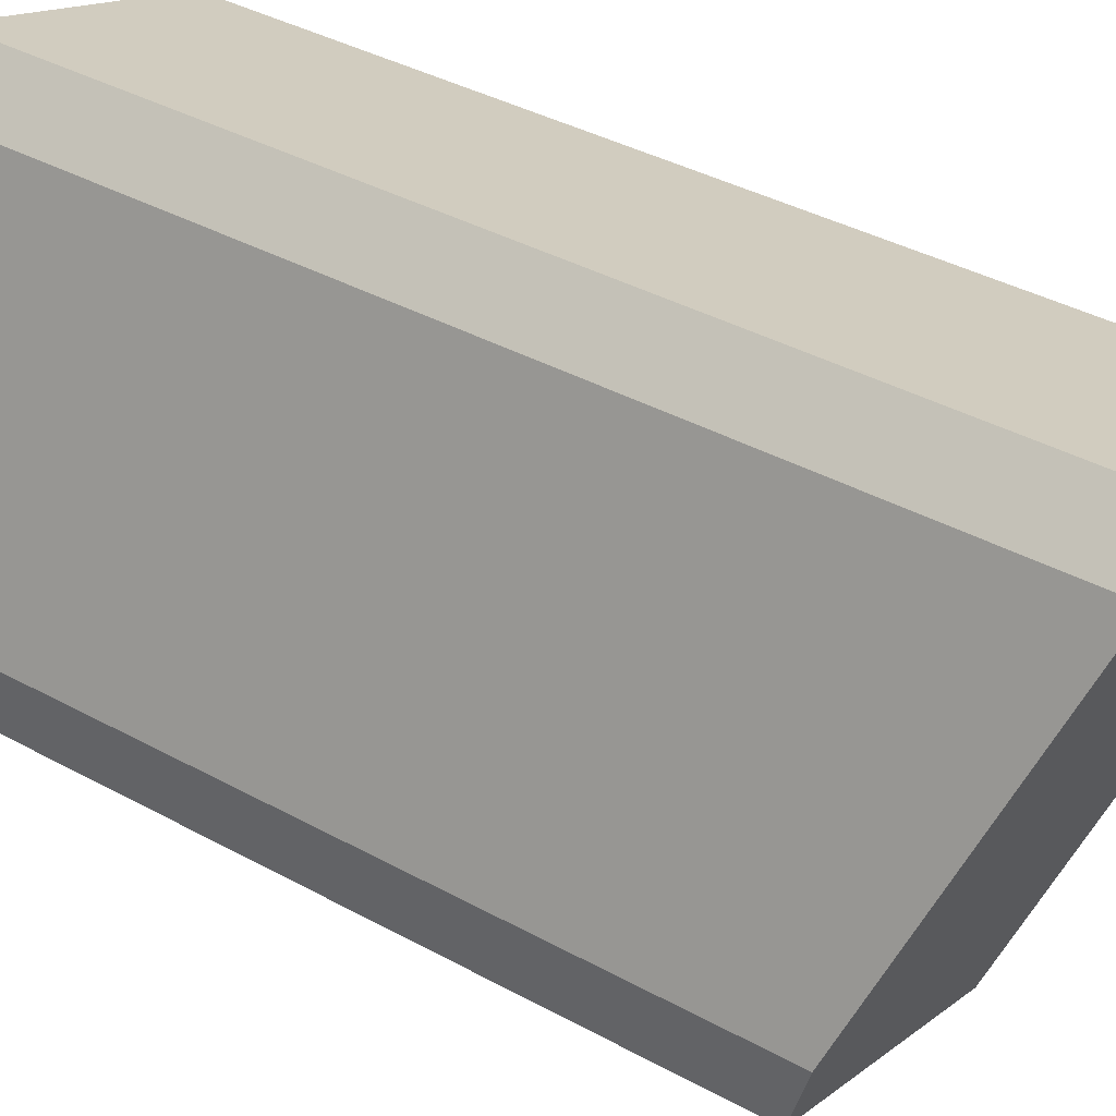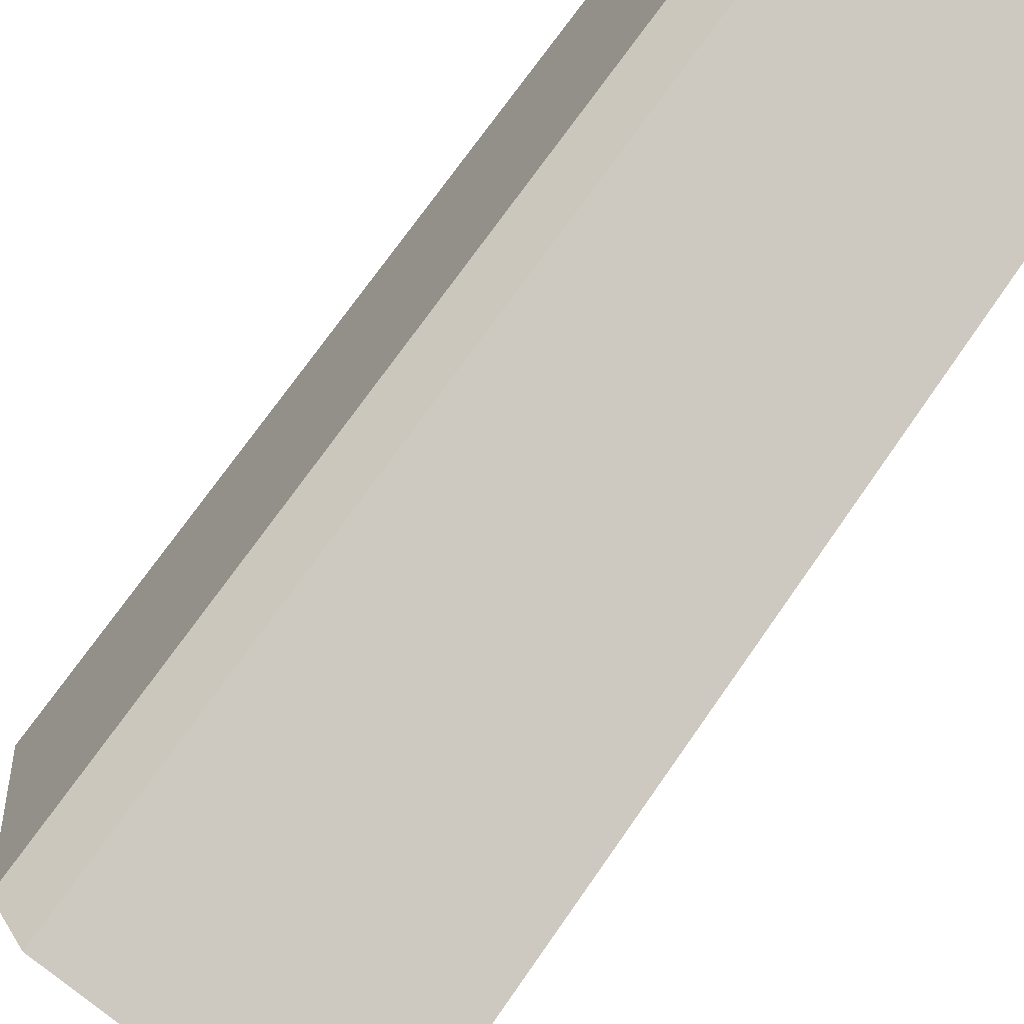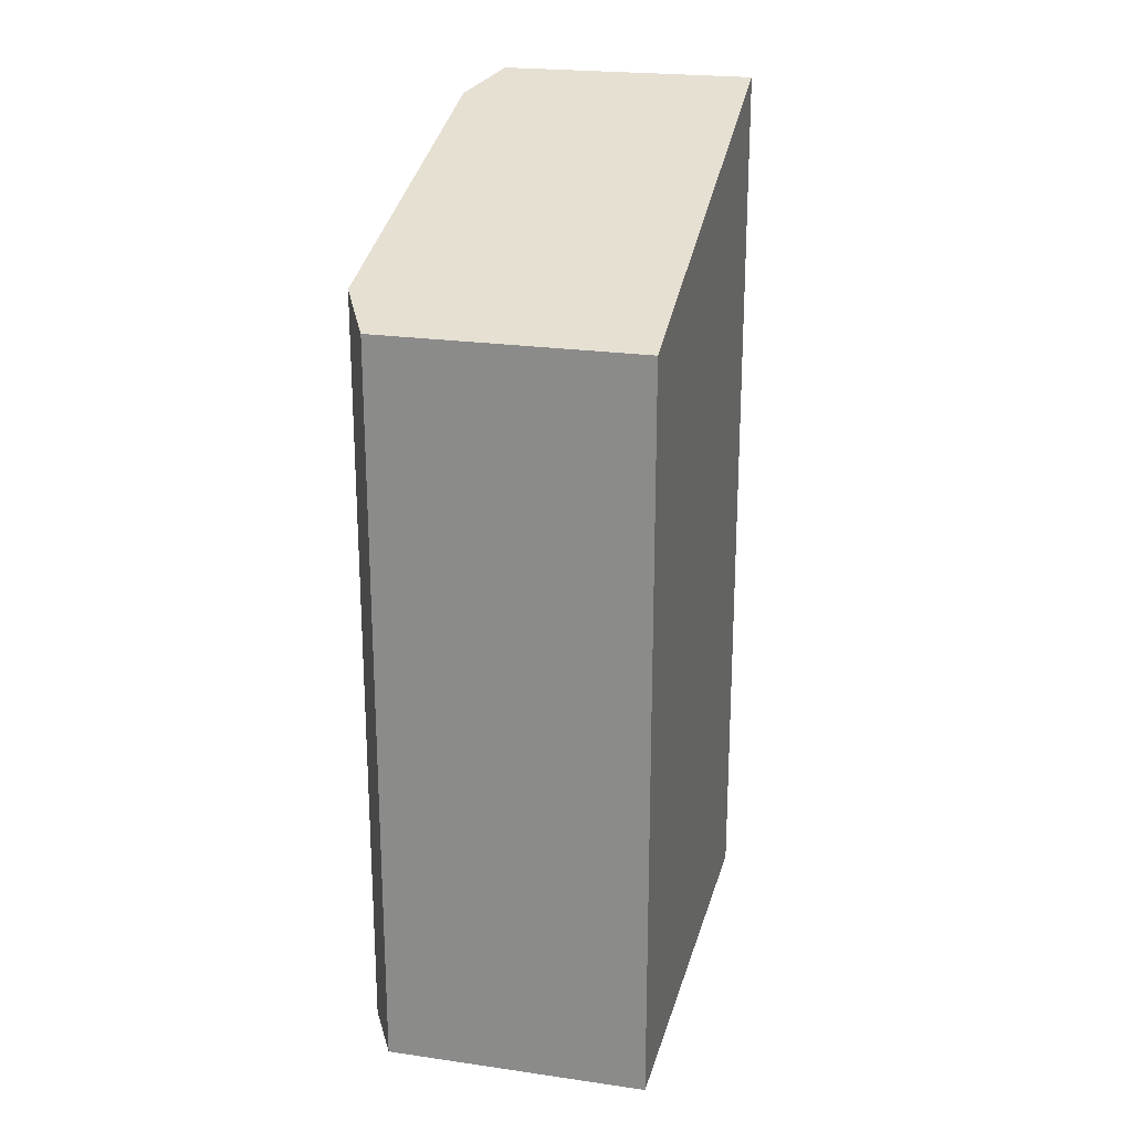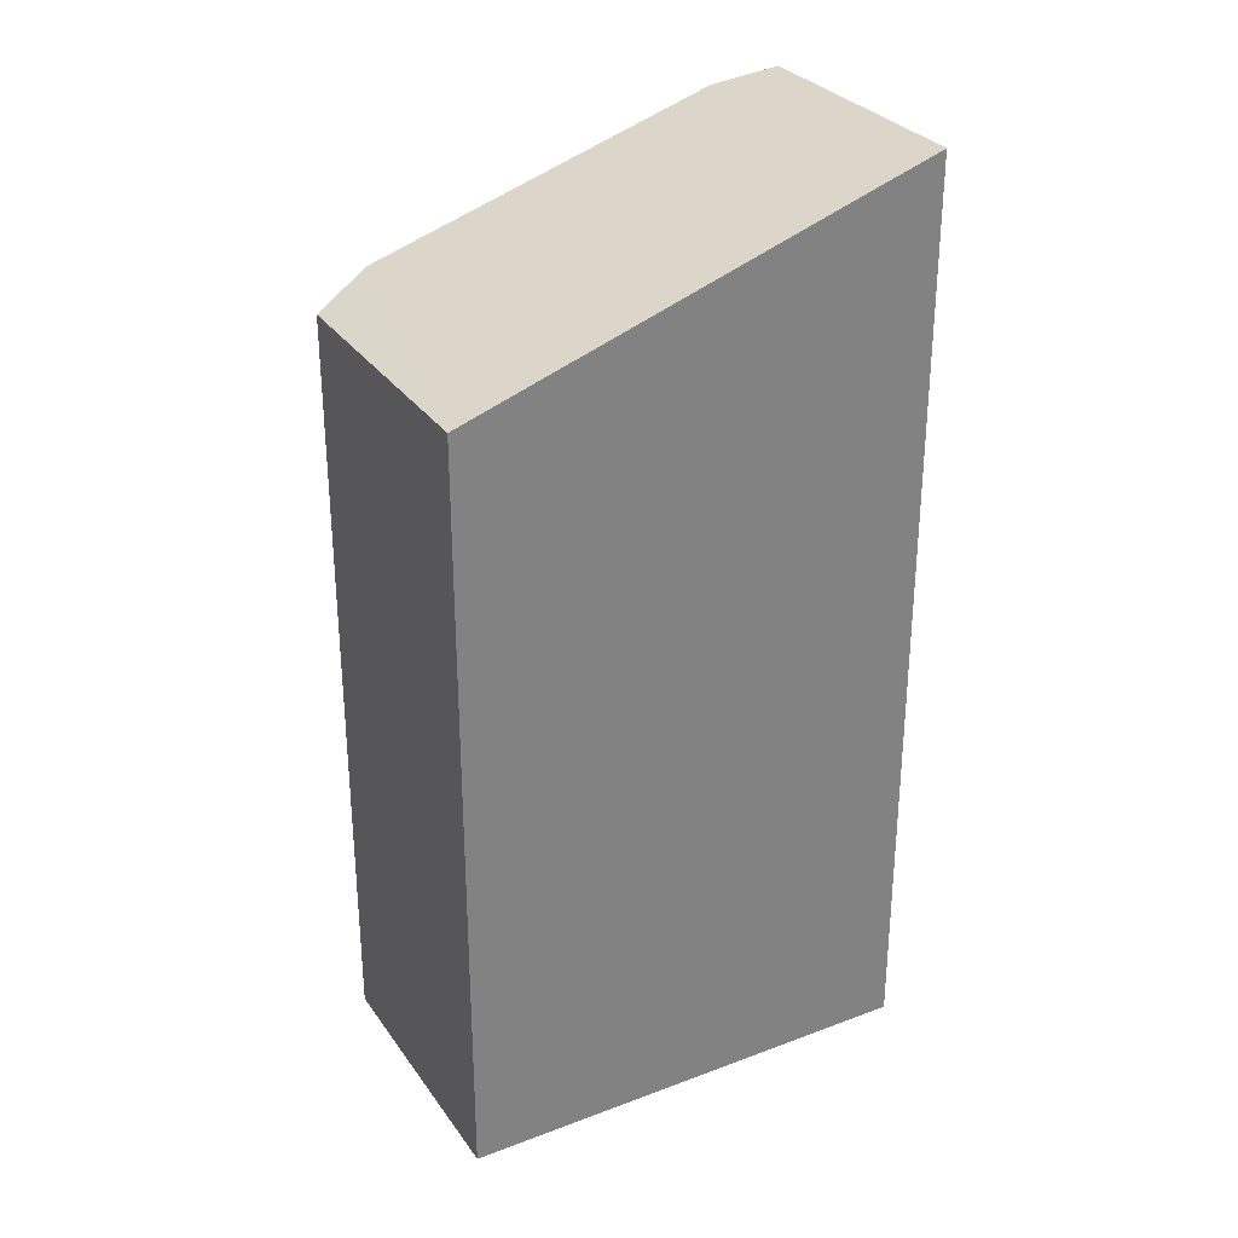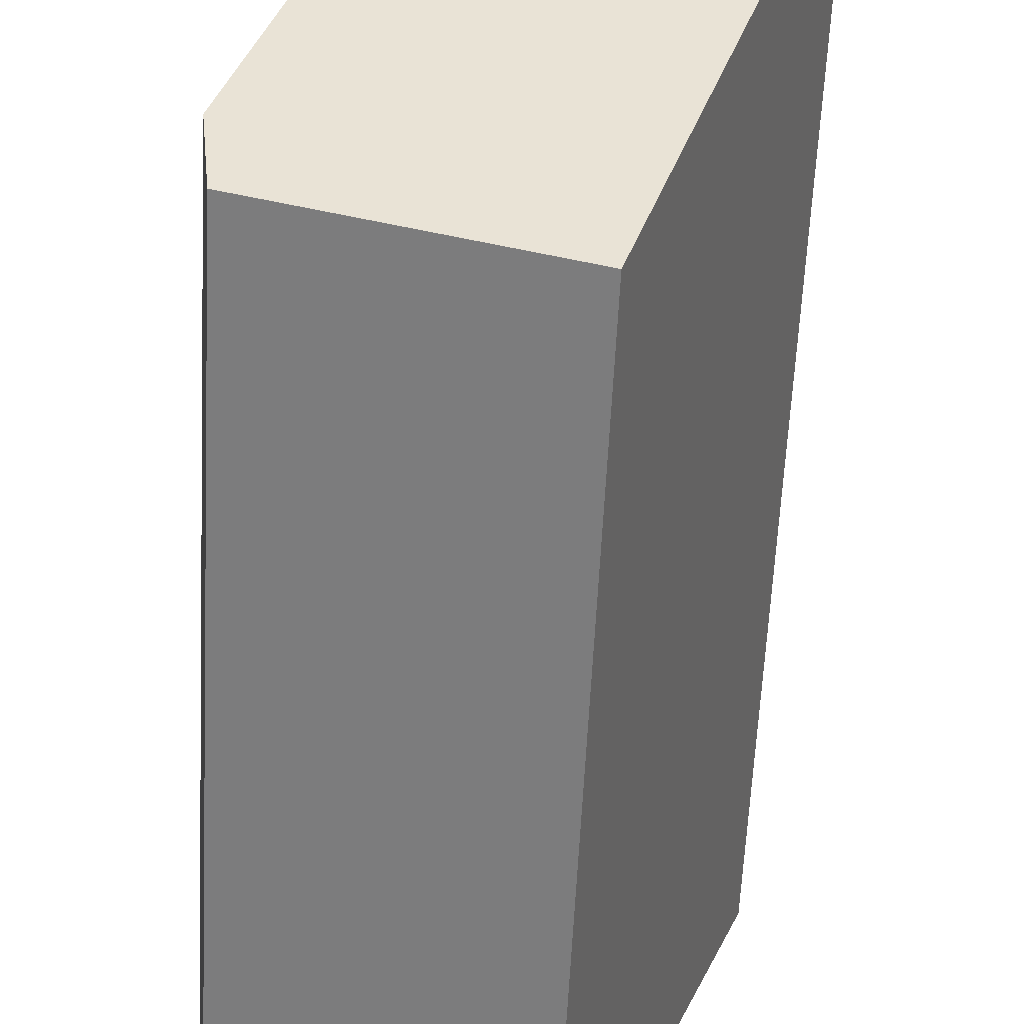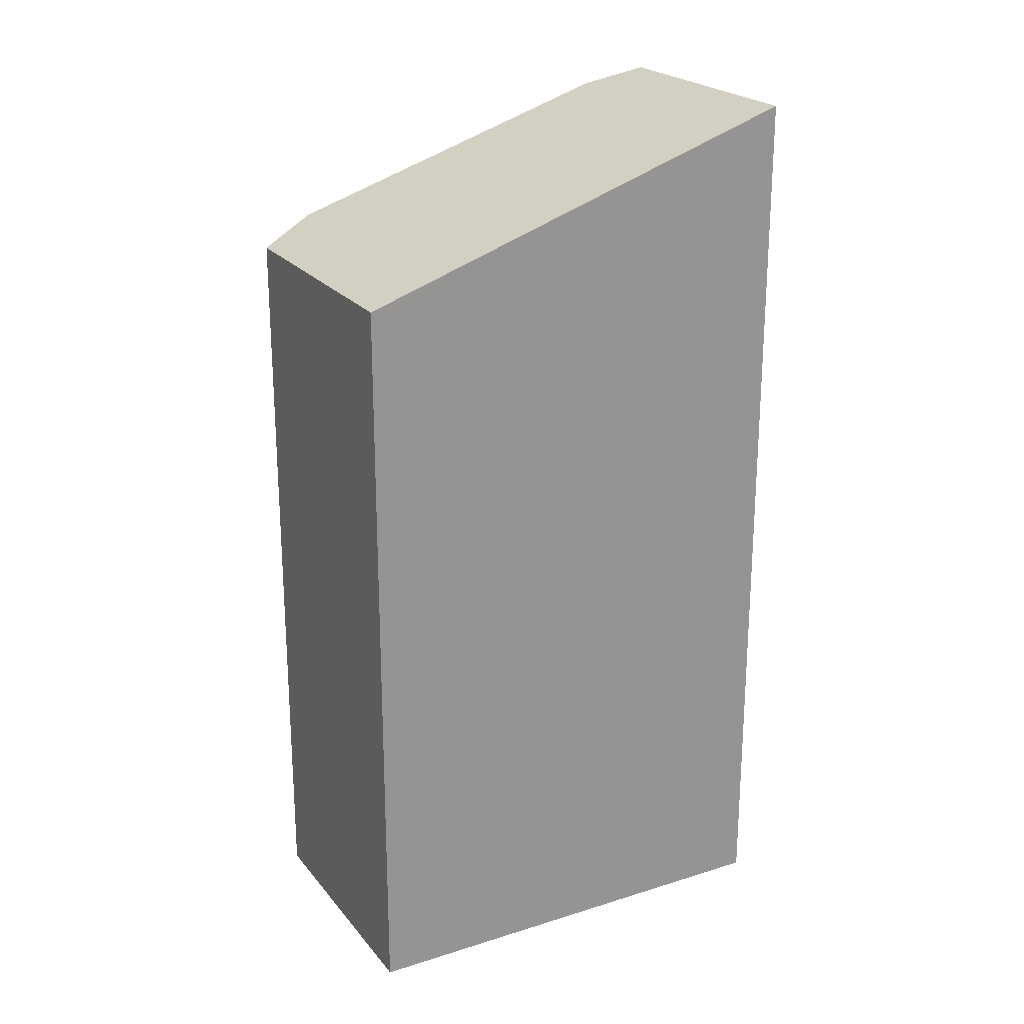
<metadata>
{"format":"obj","ext":"obj","renderer":"f3d","projection":"perspective","resolution":1024,"background":"white","views":[{"elev":38.9,"azim":124.5,"up":"+Z"},{"elev":72.4,"azim":-145.1,"up":"+Z"},{"elev":23.1,"azim":173.4,"up":"+Y"},{"elev":30.5,"azim":-139.1,"up":"+Y"},{"elev":-61.9,"azim":177.1,"up":"+Z"},{"elev":22.9,"azim":-138.8,"up":"+Y"}]}
</metadata>
<code>
v  4.479 21.11 -12.03
v  11.67 21.69 -7.485
v  11.42 21.11 -9.44
v  8.065 24.86 1.335
v  0 25.38 1.554e-15
v  6.393 25.36 2.316
v  6.773 25.36 2.454
v  11.42 5.78e-16 -9.44
v  4.479 7.364e-16 -12.03
v  0 0 0
v  6.773 -1.503e-16 2.454
v  6.393 -1.418e-16 2.316
v  8.065 -8.175e-17 1.335
v  11.67 4.583e-16 -7.485
g defaultobject
f 1 2 3
f 2 1 4
f 4 1 5
f 4 5 6
f 4 6 7
f 8 1 3
f 1 8 9
f 1 10 5
f 10 1 9
f 10 6 5
f 6 10 7
f 7 10 11
f 11 10 12
f 11 4 7
f 4 11 13
f 14 3 2
f 3 14 8
f 13 2 4
f 2 13 14
f 8 10 9
f 10 8 12
f 12 8 14
f 12 14 13
f 12 13 11

</code>
